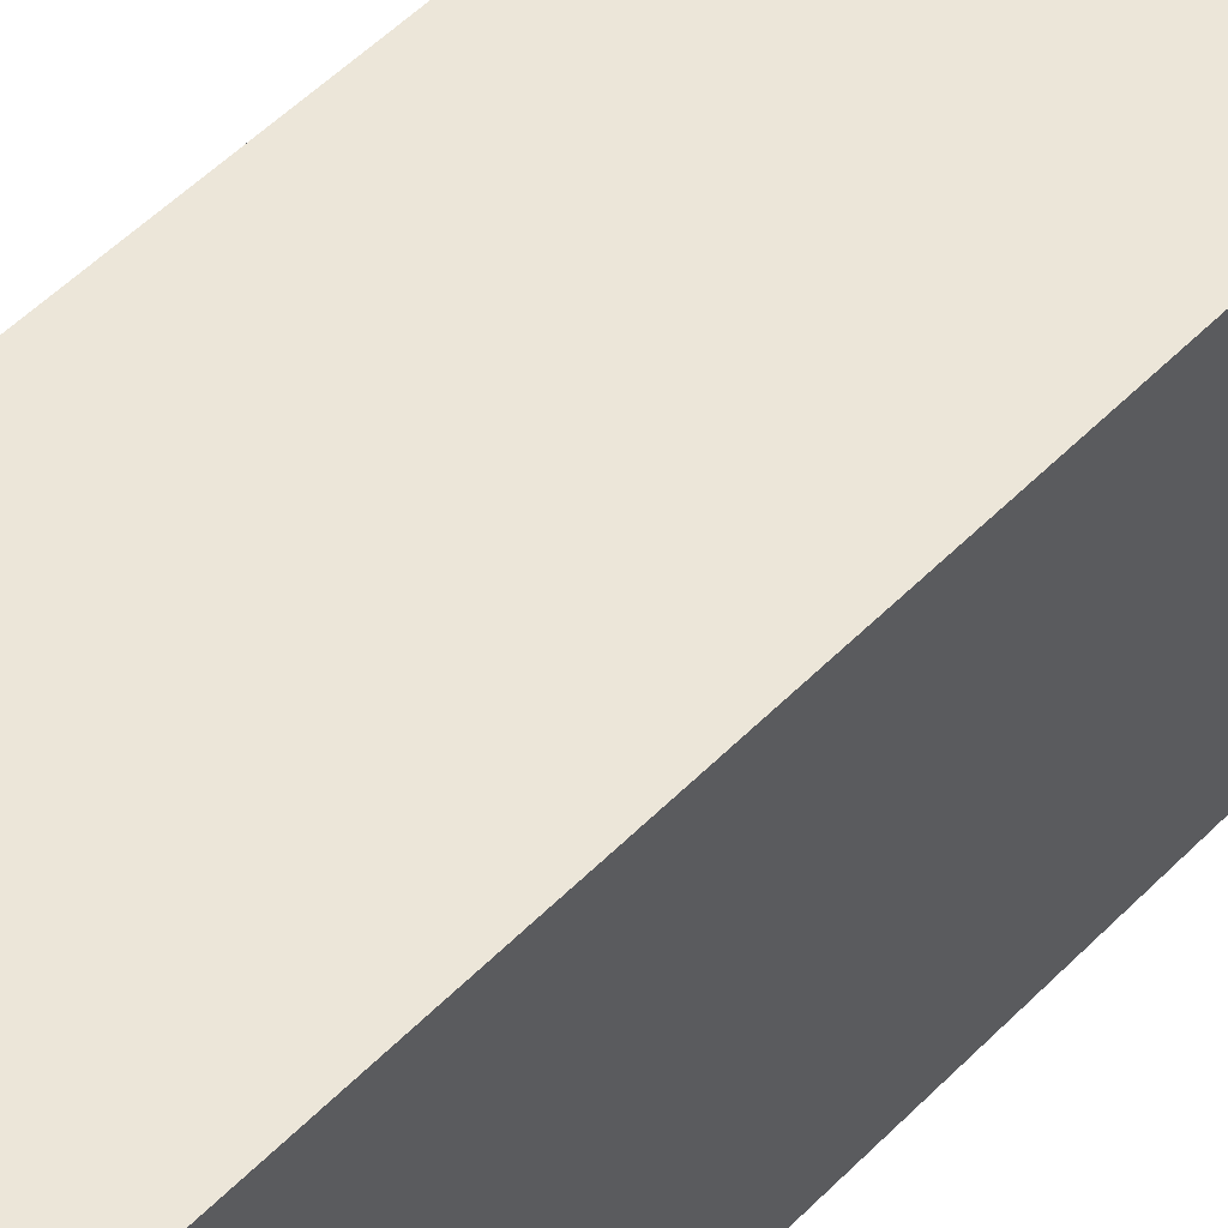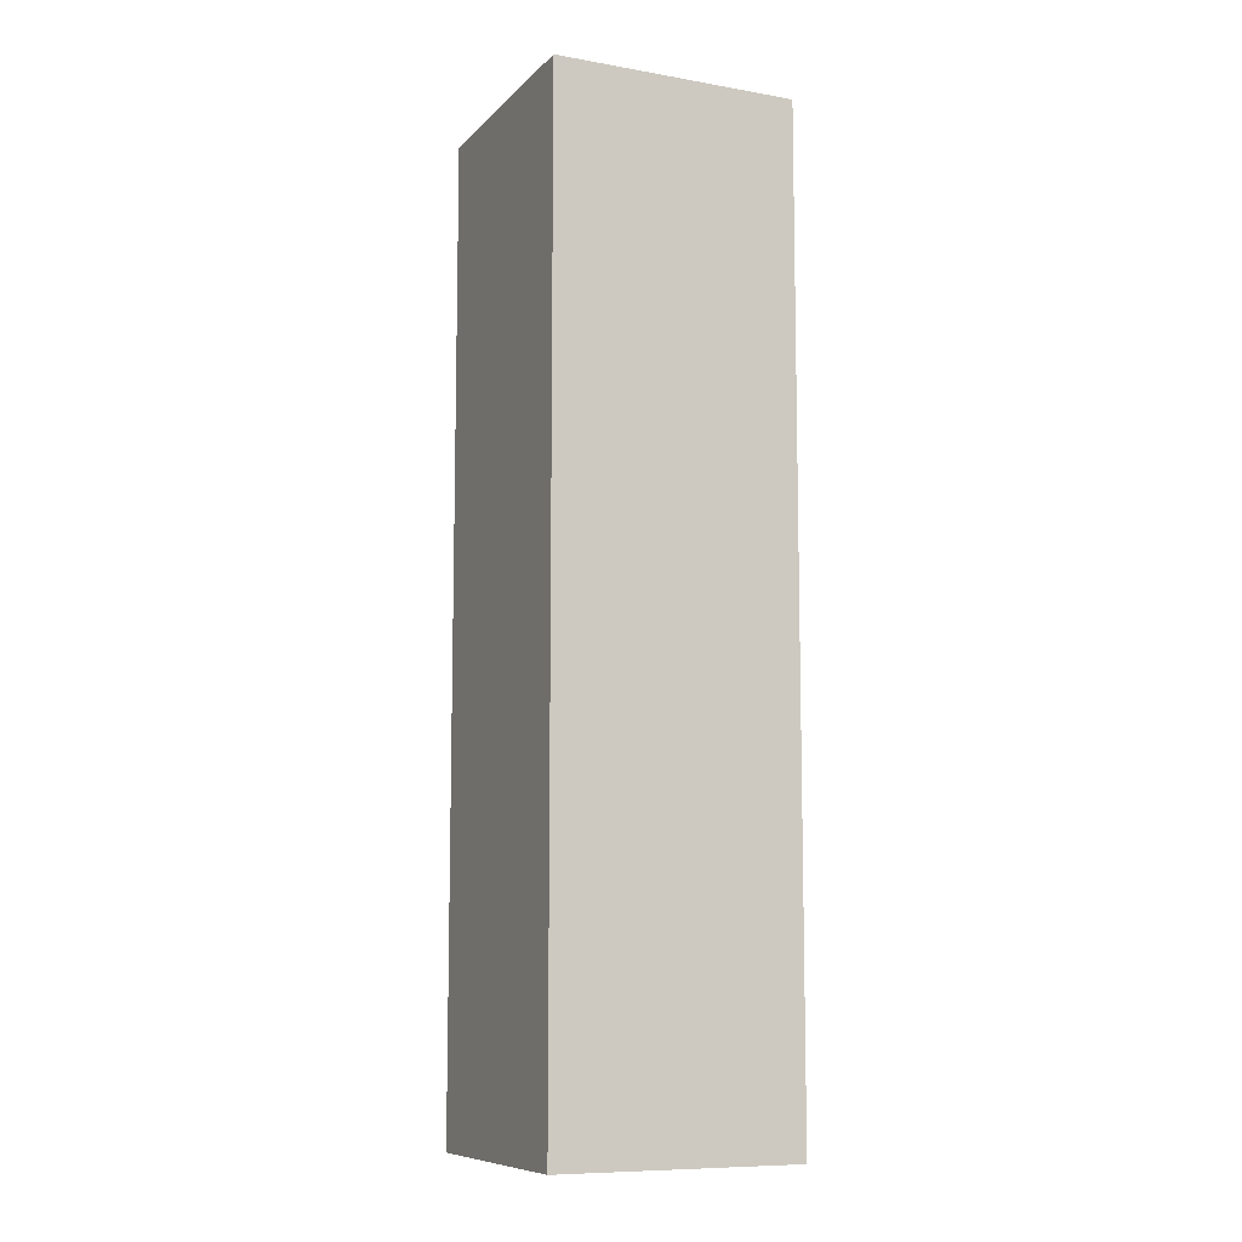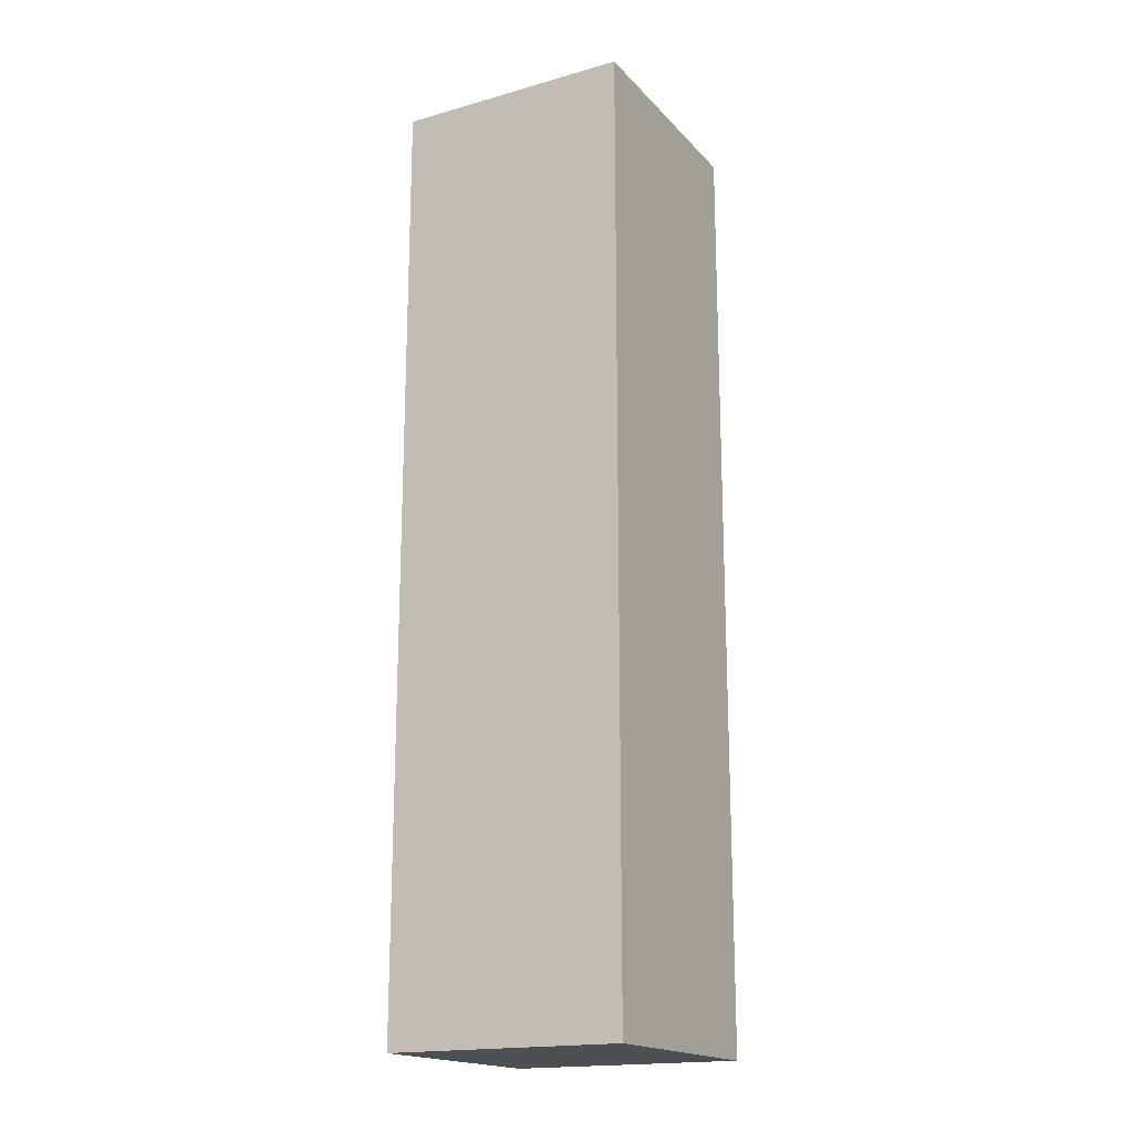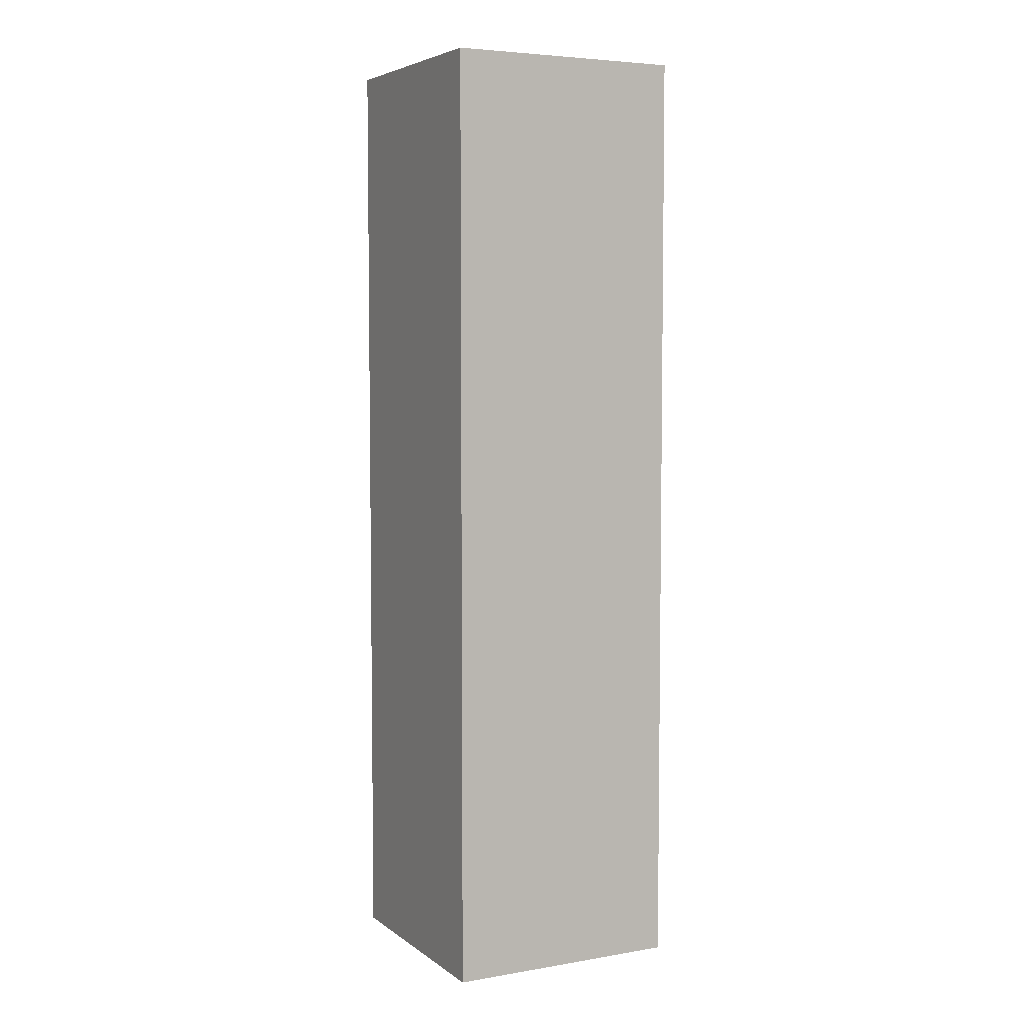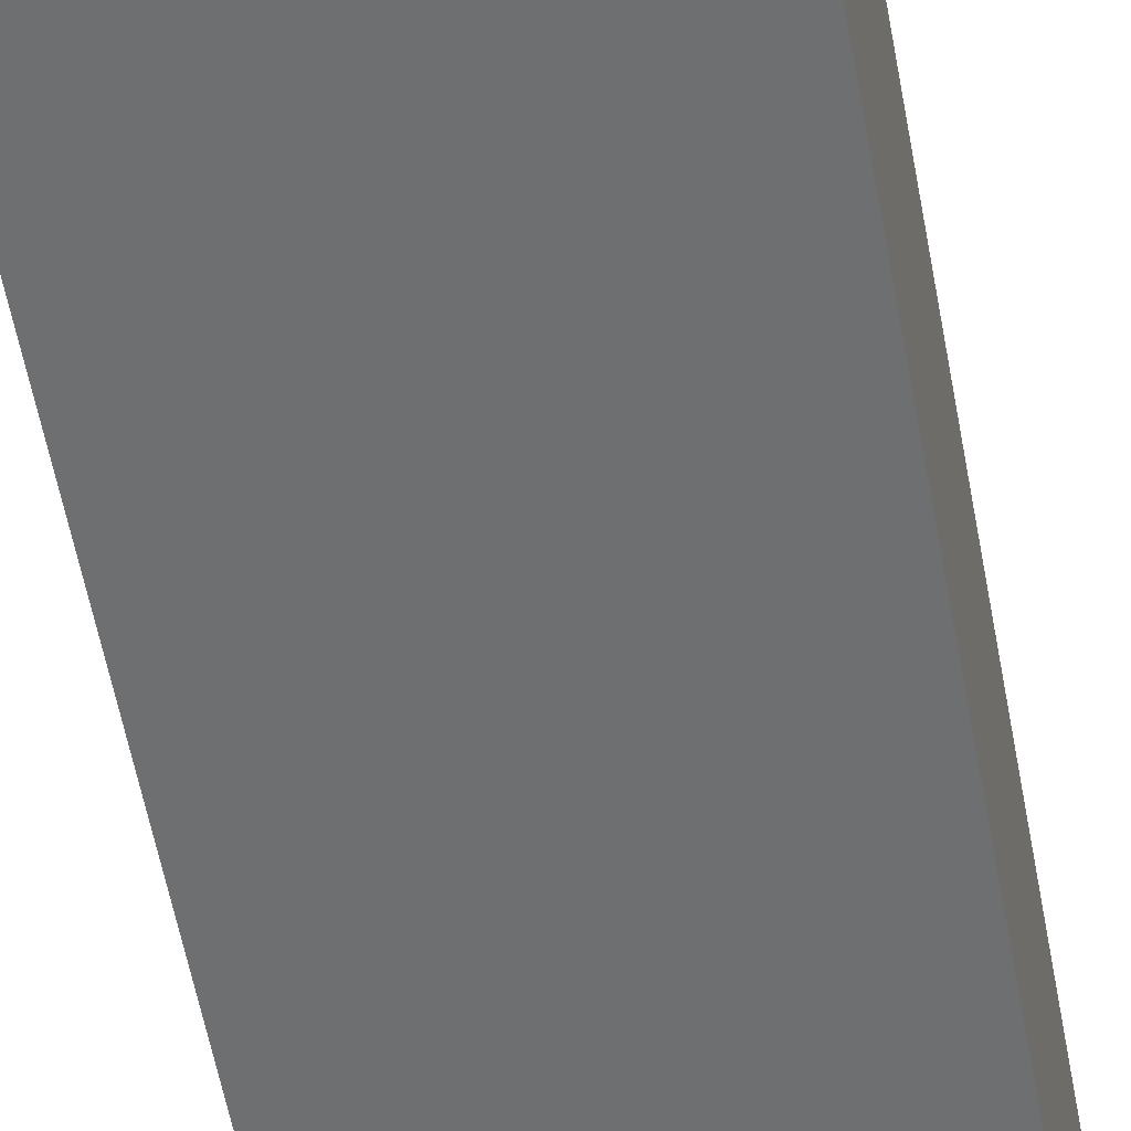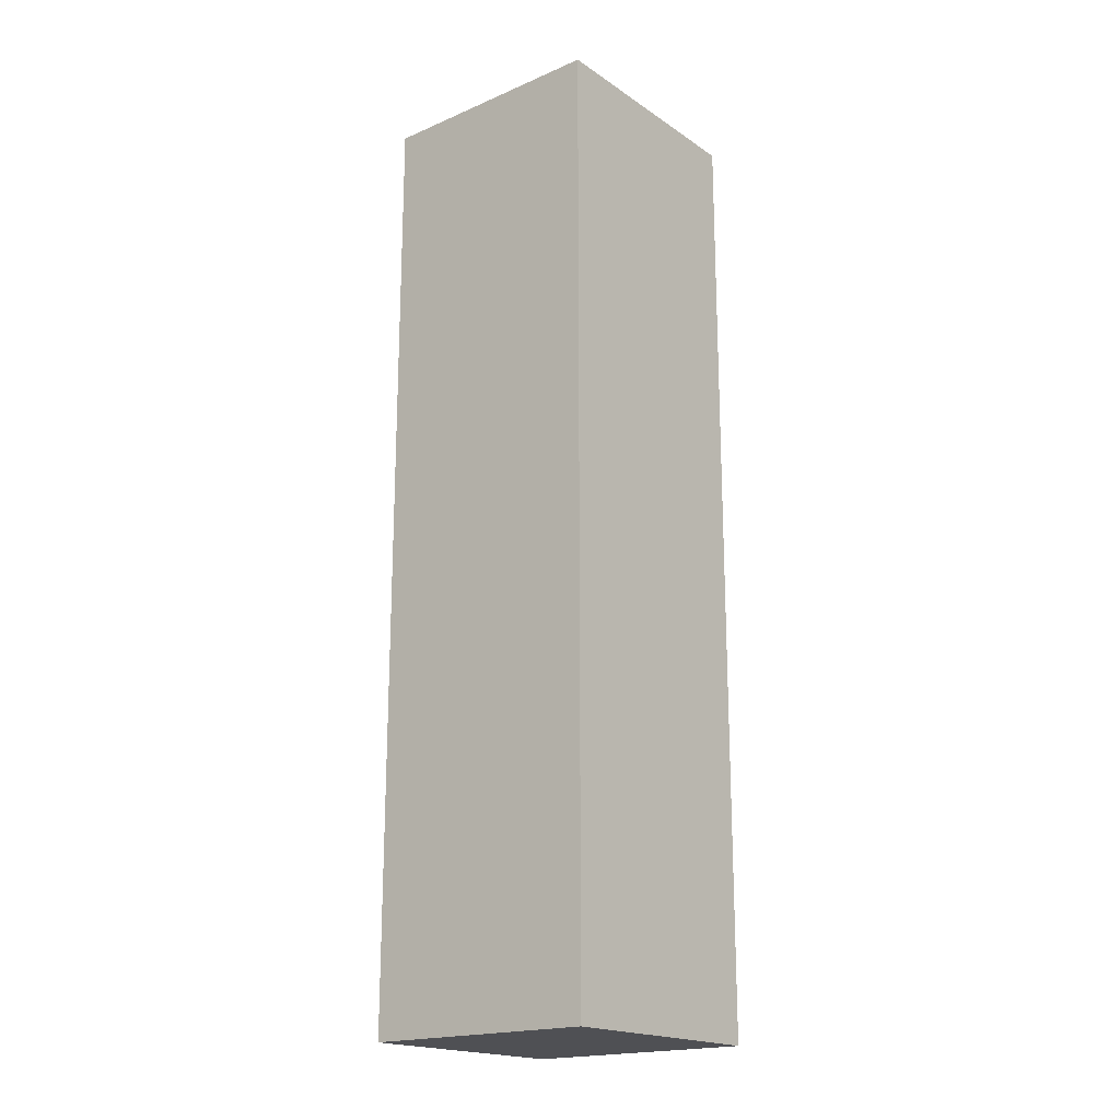
<metadata>
{"format":"obj","ext":"obj","renderer":"f3d","projection":"perspective","resolution":1024,"background":"white","views":[{"elev":49.4,"azim":-138.5,"up":"+Y"},{"elev":-9.3,"azim":-24.5,"up":"+Z"},{"elev":-18.1,"azim":-151.4,"up":"+Z"},{"elev":5.2,"azim":-27.3,"up":"+Z"},{"elev":-54.5,"azim":-169.9,"up":"+Y"},{"elev":-19.1,"azim":-51.1,"up":"+Z"}]}
</metadata>
<code>
v 2.005 0.005 2
v 2.005 0.995 0.02
v 2.005 0.995 2.99
v 2.995 0.995 2
v 2.995 0.005 2.99
v 2.995 0.005 0.02
v 2.005 0.005 1.01
v 2.005 0.995 2
v 2.005 0.005 3.98
v 2.995 0.995 1.01
v 2.995 0.995 3.98
v 2.995 0.005 2
v 2.005 0.005 0.02
v 2.005 0.005 2.99
v 2.005 0.995 3.98
v 2.005 0.995 1.01
v 2.995 0.995 2.99
v 2.995 0.995 0.02
v 2.995 0.005 1.01
v 2.995 0.005 3.98
f 6 13 18
f 2 18 13
f 13 6 7
f 19 7 6
f 18 2 10
f 16 10 2
f 2 13 16
f 7 16 13
f 6 18 19
f 10 19 18
f 7 19 1
f 12 1 19
f 10 16 4
f 8 4 16
f 16 7 8
f 1 8 7
f 19 10 12
f 4 12 10
f 1 12 14
f 5 14 12
f 4 8 17
f 3 17 8
f 8 1 3
f 14 3 1
f 12 4 5
f 17 5 4
f 9 20 15
f 11 15 20
f 14 5 9
f 20 9 5
f 17 3 11
f 15 11 3
f 3 14 15
f 9 15 14
f 5 17 20
f 11 20 17

</code>
